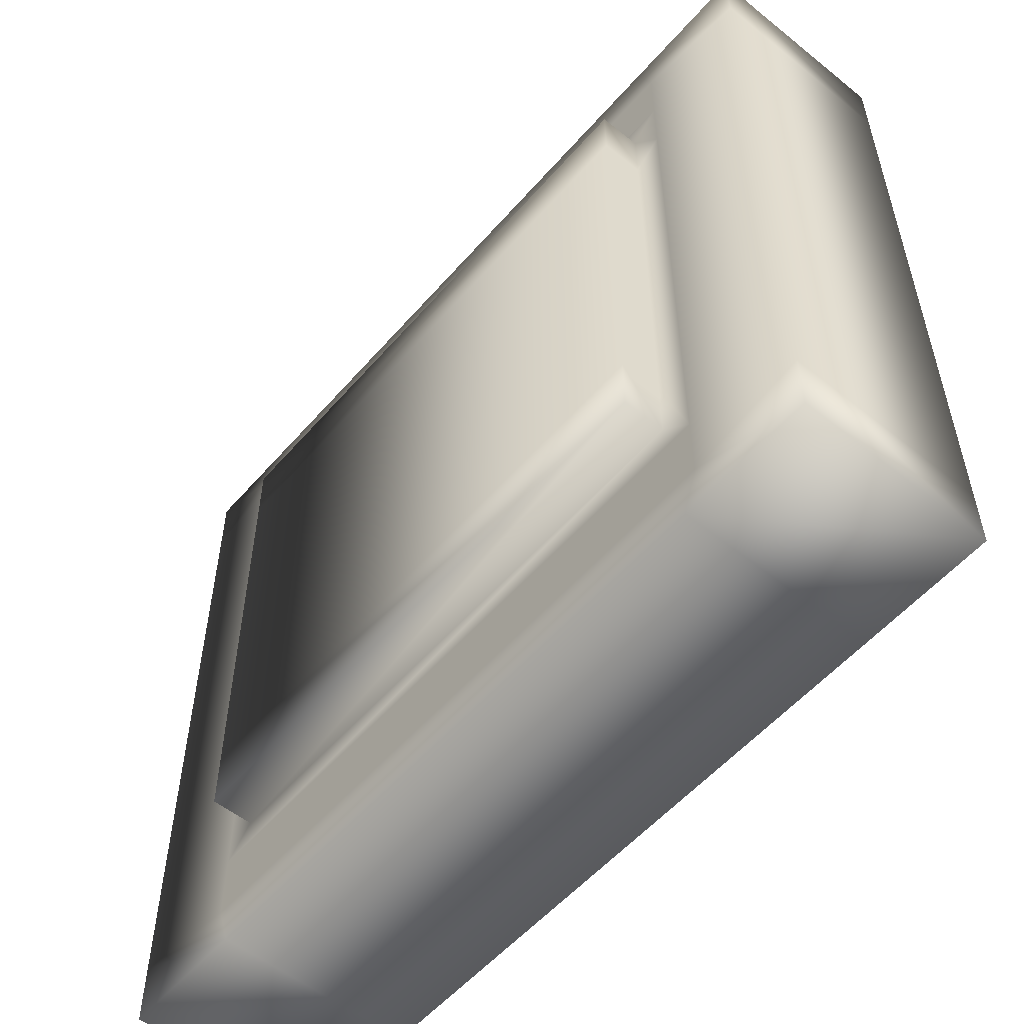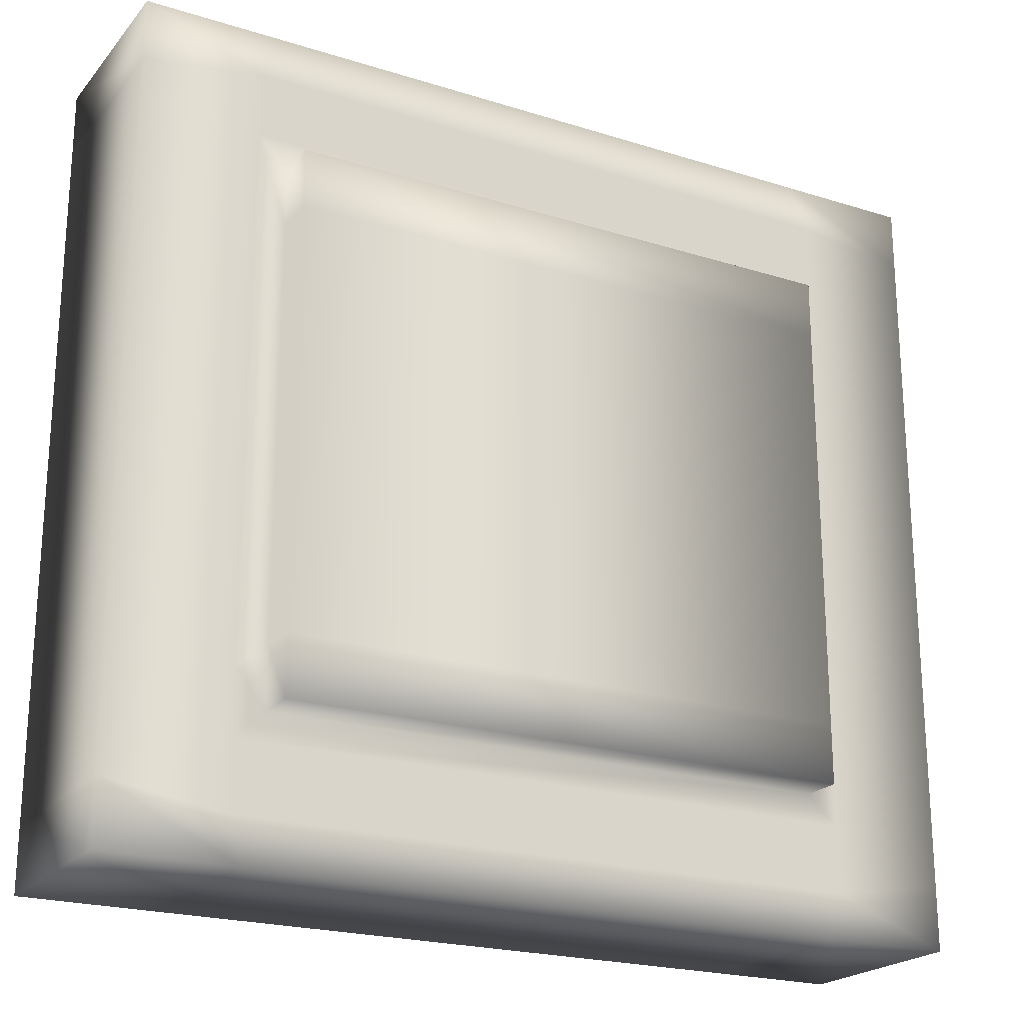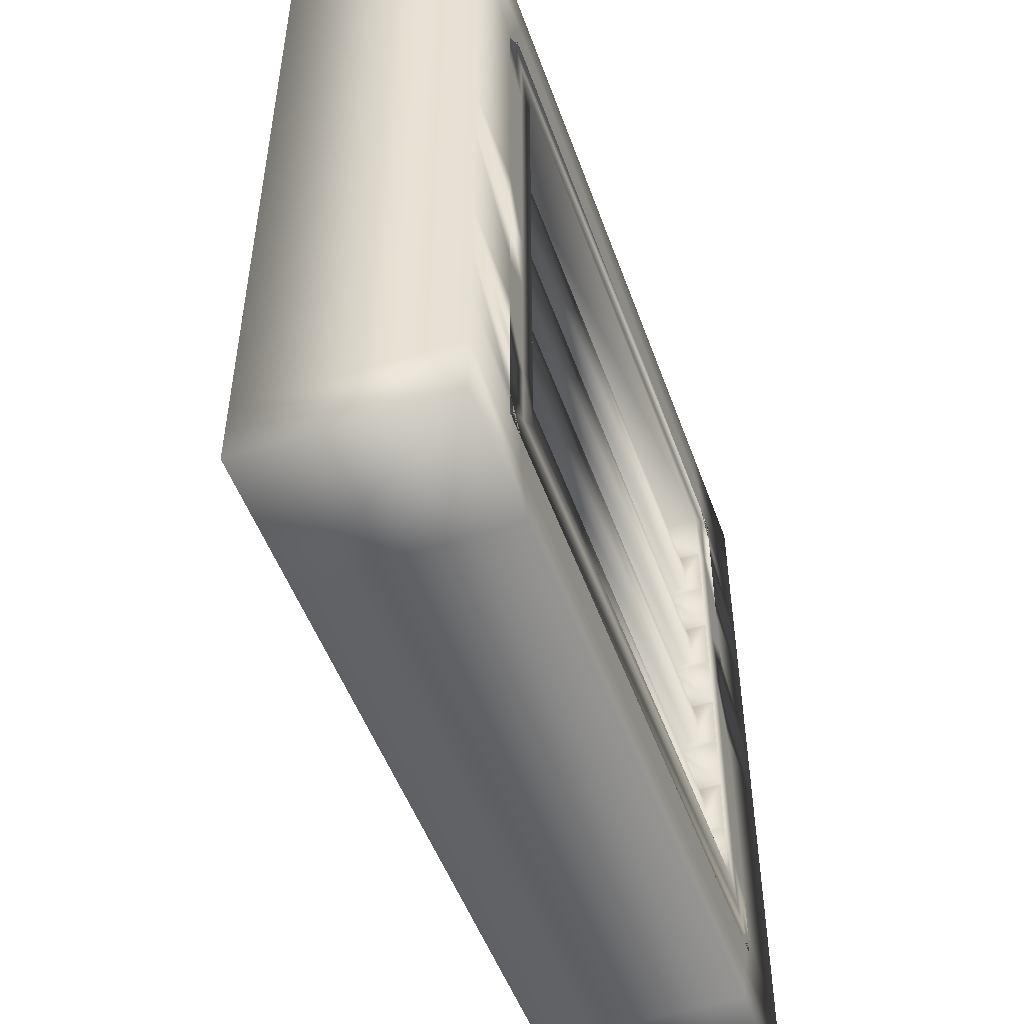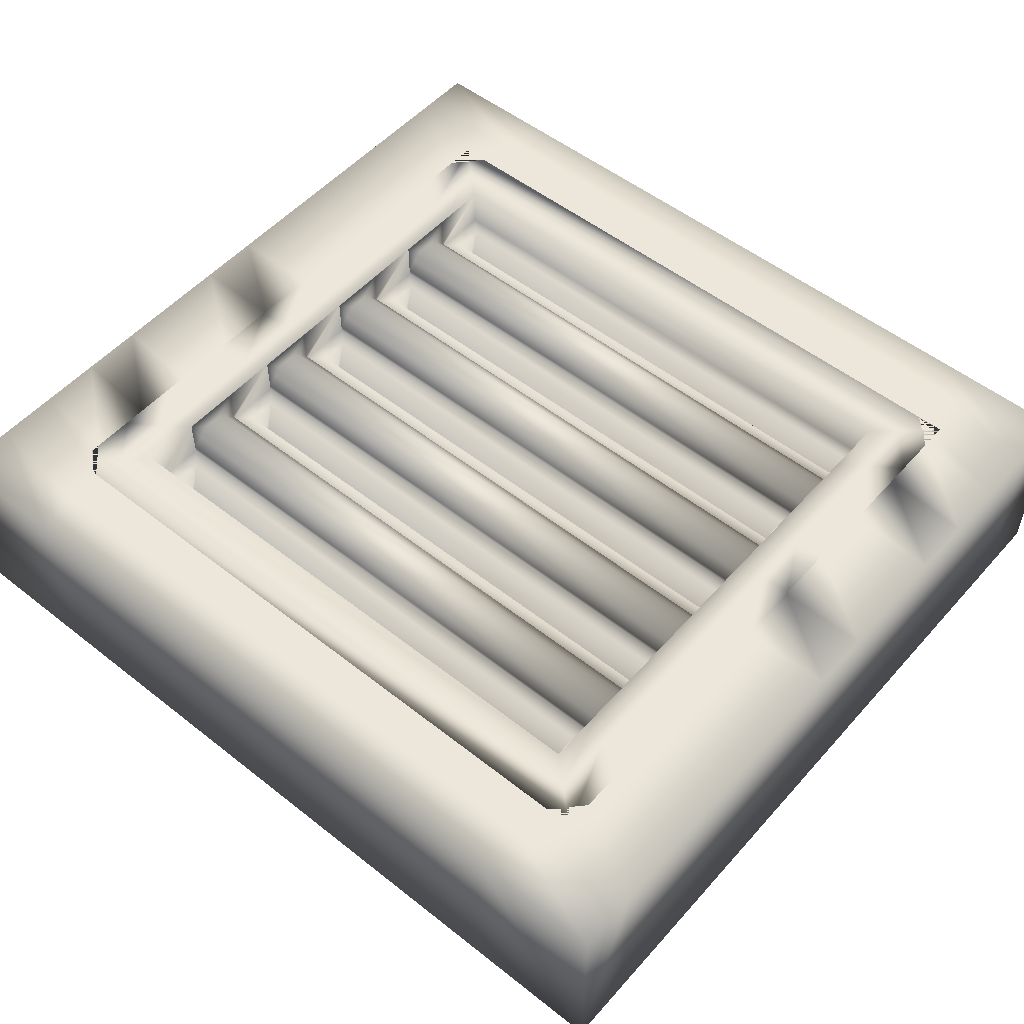
<metadata>
{"format":"obj","ext":"obj","renderer":"f3d","projection":"perspective","resolution":1024,"background":"white","views":[{"elev":-55.2,"azim":49.8,"up":"+Z"},{"elev":-21.7,"azim":-28.9,"up":"+Z"},{"elev":-50.7,"azim":109.5,"up":"+Z"},{"elev":52.7,"azim":40.3,"up":"+Y"}]}
</metadata>
<code>
v  -4767 19.25 -419.4
v  -4767 19.25 -444.4
v  -4767 98.66 -444.4
v  -4767 98.66 -419.4
v  -5115 19.25 -444.4
v  -5115 19.25 -419.4
v  -5115 98.66 -419.4
v  -5115 98.66 -444.4
v  -4814 19.25 -418.7
v  -4814 19.25 -445
v  -5068 19.25 -445
v  -5068 19.25 -418.7
v  -5056 2.584 -420
v  -5056 2.584 -443.8
v  -4826 2.584 -443.8
v  -4826 2.584 -420
v  -5050 60.96 -433
v  -5050 60.96 -430.8
v  -4833 60.96 -430.8
v  -4833 60.96 -433
v  -4767 19.25 -269.1
v  -4767 98.66 -269.1
v  -4820 98.66 -269.1
v  -4820 19.25 -269.1
v  -5115 98.66 -269.1
v  -5115 19.25 -269.1
v  -5062 19.25 -269.1
v  -5062 98.66 -269.1
v  -5115 19.25 -594.7
v  -5115 98.66 -594.7
v  -5062 98.66 -594.7
v  -5062 19.25 -594.7
v  -4767 98.66 -594.7
v  -4767 19.25 -594.7
v  -4820 19.25 -594.7
v  -4820 98.66 -594.7
v  -4767 19.25 -569.6
v  -4767 98.66 -569.6
v  -4767 19.25 -544.6
v  -4767 98.66 -544.6
v  -4767 19.25 -519.5
v  -4767 98.66 -519.5
v  -4767 19.25 -494.5
v  -4767 98.66 -494.5
v  -4767 19.25 -469.4
v  -4767 98.66 -469.4
v  -4767 98.66 -294.1
v  -4767 19.25 -294.1
v  -4767 98.66 -319.2
v  -4767 19.25 -319.2
v  -4767 98.66 -344.2
v  -4767 19.25 -344.2
v  -4767 98.66 -369.3
v  -4767 19.25 -369.3
v  -4767 98.66 -394.3
v  -4767 19.25 -394.3
v  -5115 19.25 -294.1
v  -5115 98.66 -294.1
v  -5115 19.25 -319.2
v  -5115 98.66 -319.2
v  -5115 19.25 -344.2
v  -5115 98.66 -344.2
v  -5115 19.25 -369.3
v  -5115 98.66 -369.3
v  -5115 19.25 -394.3
v  -5115 98.66 -394.3
v  -5115 98.66 -569.6
v  -5115 19.25 -569.6
v  -5115 98.66 -544.6
v  -5115 19.25 -544.6
v  -5115 98.66 -519.5
v  -5115 19.25 -519.5
v  -5115 98.66 -494.5
v  -5115 19.25 -494.5
v  -5115 98.66 -469.4
v  -5115 19.25 -469.4
v  -4814 19.25 -287.1
v  -4814 19.25 -313.4
v  -4814 19.25 -339.8
v  -4814 19.25 -366.1
v  -4814 19.25 -392.4
v  -4814 19.25 -576.6
v  -4814 19.25 -550.3
v  -4814 19.25 -524
v  -4814 19.25 -497.7
v  -4814 19.25 -471.4
v  -5068 19.25 -576.6
v  -5068 19.25 -550.3
v  -5068 19.25 -524
v  -5068 19.25 -497.7
v  -5068 19.25 -471.4
v  -5068 19.25 -287.1
v  -5068 19.25 -313.4
v  -5068 19.25 -339.8
v  -5068 19.25 -366.1
v  -5068 19.25 -392.4
v  -5056 2.584 -515.1
v  -5056 2.584 -538.9
v  -4826 2.584 -538.9
v  -4826 2.584 -515.1
v  -5056 2.584 -491.3
v  -4826 2.584 -491.3
v  -5056 2.584 -467.6
v  -4826 2.584 -467.6
v  -4826 2.584 -348.6
v  -4826 2.584 -324.8
v  -5056 2.584 -324.8
v  -5056 2.584 -348.6
v  -4826 2.584 -372.4
v  -5056 2.584 -372.4
v  -4826 2.584 -396.2
v  -5056 2.584 -396.2
v  -4814 98.66 -576.6
v  -4814 98.66 -287.1
v  -5068 98.66 -287.1
v  -5068 98.66 -576.6
v  -5050 60.96 -337.8
v  -5050 60.96 -335.6
v  -4833 60.96 -335.6
v  -4833 60.96 -337.8
v  -5056 91.25 -364.8
v  -5056 91.25 -356.2
v  -4826 91.25 -356.2
v  -4826 91.25 -364.8
v  -5050 60.96 -385.4
v  -5050 60.96 -383.2
v  -4833 60.96 -383.2
v  -4833 60.96 -385.4
v  -5056 91.25 -412.4
v  -5056 91.25 -403.8
v  -4826 91.25 -403.8
v  -4826 91.25 -412.4
v  -4833 60.96 -525.9
v  -4833 60.96 -528.1
v  -5050 60.96 -528.1
v  -5050 60.96 -525.9
v  -4826 91.25 -498.9
v  -4826 91.25 -507.5
v  -5056 91.25 -507.5
v  -5056 91.25 -498.9
v  -4833 60.96 -478.3
v  -4833 60.96 -480.6
v  -5050 60.96 -480.6
v  -5050 60.96 -478.3
v  -4826 91.25 -451.4
v  -4826 91.25 -460
v  -5056 91.25 -460
v  -5056 91.25 -451.4
v  -4826 19.25 -515.1
v  -4826 19.25 -538.9
v  -4826 19.25 -491.3
v  -4826 19.25 -467.6
v  -4826 19.25 -443.8
v  -4826 19.25 -420
v  -4826 19.25 -396.2
v  -4826 19.25 -372.4
v  -4826 19.25 -348.6
v  -4826 19.25 -324.8
v  -5056 19.25 -324.8
v  -5056 19.25 -348.6
v  -5056 19.25 -372.4
v  -5056 19.25 -396.2
v  -5056 19.25 -420
v  -5056 19.25 -443.8
v  -5056 19.25 -467.6
v  -5056 19.25 -491.3
v  -5056 19.25 -515.1
v  -5056 19.25 -538.9
v  -4803 98.66 -303.1
v  -4803 98.66 -314.8
v  -4803 98.66 -331.7
v  -4816 98.66 -341.4
v  -4816 98.66 -315.5
v  -4803 98.66 -340.8
v  -4803 98.66 -360.3
v  -4816 98.66 -367.2
v  -4803 98.66 -366.8
v  -4803 98.66 -389
v  -4816 98.66 -393.1
v  -4803 98.66 -392.8
v  -4803 98.66 -417.6
v  -4816 98.66 -418.9
v  -4803 98.66 -418.9
v  -4803 98.66 -444.9
v  -4803 98.66 -446.2
v  -4816 98.66 -444.8
v  -4803 98.66 -470.9
v  -4803 98.66 -474.8
v  -4816 98.66 -470.7
v  -4803 98.66 -496.9
v  -4803 98.66 -503.4
v  -4816 98.66 -496.5
v  -4803 98.66 -523
v  -4803 98.66 -532
v  -4816 98.66 -522.4
v  -4803 98.66 -549
v  -4803 98.66 -560.6
v  -4816 98.66 -548.2
v  -4814 98.66 -560.6
v  -5068 98.66 -560.6
v  -5079 98.66 -560.6
v  -5066 98.66 -548.2
v  -5079 98.66 -549
v  -5079 98.66 -532
v  -5066 98.66 -522.4
v  -5079 98.66 -523
v  -5079 98.66 -503.4
v  -5066 98.66 -496.5
v  -5079 98.66 -496.9
v  -5079 98.66 -474.8
v  -5066 98.66 -470.7
v  -5079 98.66 -470.9
v  -5079 98.66 -446.2
v  -5066 98.66 -444.8
v  -5079 98.66 -444.9
v  -5079 98.66 -418.9
v  -5079 98.66 -417.6
v  -5066 98.66 -418.9
v  -5079 98.66 -392.8
v  -5079 98.66 -389
v  -5066 98.66 -393.1
v  -5079 98.66 -366.8
v  -5079 98.66 -360.3
v  -5066 98.66 -367.2
v  -5079 98.66 -340.8
v  -5079 98.66 -331.7
v  -5066 98.66 -341.4
v  -5079 98.66 -314.8
v  -5079 98.66 -303.1
v  -5066 98.66 -315.5
v  -5068 98.66 -303.1
v  -4814 98.66 -303.1
v  -4826 98.66 -324.8
v  -4826 98.66 -348.6
v  -4826 98.48 -348.6
v  -4826 84.03 -348.6
v  -4826 81.99 -348.6
v  -4826 81.99 -324.8
v  -4826 98.66 -372.4
v  -4826 98.66 -396.2
v  -4826 98.48 -396.2
v  -4826 84.03 -396.2
v  -4826 81.99 -396.2
v  -4826 81.99 -372.4
v  -4826 84.03 -372.4
v  -4826 98.48 -372.4
v  -4826 98.66 -420
v  -4826 98.66 -443.8
v  -4826 98.48 -443.8
v  -4826 84.03 -443.8
v  -4826 81.99 -443.8
v  -4826 81.99 -420
v  -4826 84.03 -420
v  -4826 98.48 -420
v  -4826 98.66 -467.6
v  -4826 98.66 -491.3
v  -4826 98.48 -491.3
v  -4826 84.03 -491.3
v  -4826 81.99 -491.3
v  -4826 81.99 -467.6
v  -4826 84.03 -467.6
v  -4826 98.48 -467.6
v  -4826 98.66 -515.1
v  -4826 98.66 -538.9
v  -4826 81.99 -538.9
v  -4826 81.99 -515.1
v  -4826 84.03 -515.1
v  -4826 98.48 -515.1
v  -5056 98.66 -538.9
v  -5056 81.99 -538.9
v  -5056 98.66 -515.1
v  -5056 98.48 -515.1
v  -5056 84.03 -515.1
v  -5056 81.99 -515.1
v  -5056 98.66 -491.3
v  -5056 98.66 -467.6
v  -5056 98.48 -467.6
v  -5056 84.03 -467.6
v  -5056 81.99 -467.6
v  -5056 81.99 -491.3
v  -5056 84.03 -491.3
v  -5056 98.48 -491.3
v  -5056 98.66 -443.8
v  -5056 98.66 -420
v  -5056 98.48 -420
v  -5056 84.03 -420
v  -5056 81.99 -420
v  -5056 81.99 -443.8
v  -5056 84.03 -443.8
v  -5056 98.48 -443.8
v  -5056 98.66 -396.2
v  -5056 98.66 -372.4
v  -5056 98.48 -372.4
v  -5056 84.03 -372.4
v  -5056 81.99 -372.4
v  -5056 81.99 -396.2
v  -5056 84.03 -396.2
v  -5056 98.48 -396.2
v  -5056 98.66 -348.6
v  -5056 98.66 -324.8
v  -5056 81.99 -324.8
v  -5056 81.99 -348.6
v  -5056 84.03 -348.6
v  -5056 98.48 -348.6
v  -4826 87.64 -352.4
v  -4826 87.64 -400
v  -4826 87.64 -368.6
v  -4826 87.64 -447.6
v  -4826 87.64 -416.2
v  -4826 87.64 -495.1
v  -4826 87.64 -463.8
v  -4826 87.64 -511.3
v  -5056 87.64 -511.3
v  -5056 87.64 -463.8
v  -5056 87.64 -495.1
v  -5056 87.64 -416.2
v  -5056 87.64 -447.6
v  -5056 87.64 -368.6
v  -5056 87.64 -400
v  -5056 87.64 -352.4
v  -5050 81.99 -426.1
v  -5050 81.99 -437.6
v  -4833 81.99 -426.1
v  -4833 81.99 -437.6
v  -5050 81.99 -521.3
v  -5050 81.99 -532.8
v  -4833 81.99 -521.3
v  -4833 81.99 -532.8
v  -5050 81.99 -473.7
v  -5050 81.99 -485.2
v  -4833 81.99 -473.7
v  -4833 81.99 -485.2
v  -4833 81.99 -342.5
v  -4833 81.99 -331
v  -5050 81.99 -342.5
v  -5050 81.99 -331
v  -4833 81.99 -390.1
v  -4833 81.99 -378.5
v  -5050 81.99 -390.1
v  -5050 81.99 -378.5
o Floor_1
g Floor_1
f 1 2 3 4
f 5 6 7 8
f 2 1 9 10
f 6 5 11 12
f 13 14 15 16
f 17 18 19 20
f 21 22 23 24
f 25 26 27 28
f 28 27 24 23
f 29 30 31 32
f 33 34 35 36
f 36 35 32 31
f 37 34 33 38
f 39 37 38 40
f 41 39 40 42
f 43 41 42 44
f 45 43 44 46
f 2 45 46 3
f 47 22 21 48
f 49 47 48 50
f 51 49 50 52
f 53 51 52 54
f 55 53 54 56
f 4 55 56 1
f 57 26 25 58
f 59 57 58 60
f 61 59 60 62
f 63 61 62 64
f 65 63 64 66
f 6 65 66 7
f 67 30 29 68
f 69 67 68 70
f 71 69 70 72
f 73 71 72 74
f 75 73 74 76
f 8 75 76 5
f 48 21 24 77
f 50 48 77 78
f 52 50 78 79
f 54 52 79 80
f 56 54 80 81
f 1 56 81 9
f 82 35 34 37
f 83 82 37 39
f 84 83 39 41
f 85 84 41 43
f 86 85 43 45
f 10 86 45 2
f 68 29 32 87
f 70 68 87 88
f 72 70 88 89
f 74 72 89 90
f 76 74 90 91
f 5 76 91 11
f 92 27 26 57
f 93 92 57 59
f 94 93 59 61
f 95 94 61 63
f 96 95 63 65
f 12 96 65 6
f 87 32 35 82
f 88 87 82 83
f 97 98 99 100
f 101 97 100 102
f 103 101 102 104
f 14 103 104 15
f 77 24 27 92
f 78 77 92 93
f 105 106 107 108
f 109 105 108 110
f 111 109 110 112
f 16 111 112 13
f 38 33 36 113
f 114 23 22 47
f 58 25 28 115
f 116 31 30 67
f 115 28 23 114
f 117 118 119 120
f 121 122 123 124
f 125 126 127 128
f 129 130 131 132
f 113 36 31 116
f 133 134 135 136
f 137 138 139 140
f 141 142 143 144
f 145 146 147 148
f 83 84 149 150
f 84 85 151 149
f 85 86 152 151
f 86 10 153 152
f 10 9 154 153
f 9 81 155 154
f 81 80 156 155
f 80 79 157 156
f 79 78 158 157
f 78 93 159 158
f 93 94 160 159
f 94 95 161 160
f 95 96 162 161
f 96 12 163 162
f 12 11 164 163
f 11 91 165 164
f 91 90 166 165
f 90 89 167 166
f 89 88 168 167
f 88 83 150 168
f 169 170 171 172 173
f 171 174 175 176 172
f 175 177 178 179 176
f 178 180 181 182 179
f 181 183 184 185 186 182
f 185 187 188 189 186
f 188 190 191 192 189
f 191 193 194 195 192
f 194 196 197 198 195
f 197 199 200 201 202 198
f 201 203 204 205 202
f 204 206 207 208 205
f 207 209 210 211 208
f 210 212 213 214 211
f 213 215 216 217 218 214
f 217 219 220 221 218
f 220 222 223 224 221
f 223 225 226 227 224
f 226 228 229 230 227
f 229 231 232 169 173 230
f 150 149 100 99
f 149 151 102 100
f 151 152 104 102
f 152 153 15 104
f 153 154 16 15
f 154 155 111 16
f 155 156 109 111
f 156 157 105 109
f 157 158 106 105
f 158 159 107 106
f 159 160 108 107
f 160 161 110 108
f 161 162 112 110
f 162 163 13 112
f 163 164 14 13
f 164 165 103 14
f 165 166 101 103
f 166 167 97 101
f 167 168 98 97
f 168 150 99 98
f 233 234 235 236 237 238
f 239 240 241 242 243 244 245 246
f 247 248 249 250 251 252 253 254
f 255 256 257 258 259 260 261 262
f 263 264 265 266 267 268
f 264 269 270 265
f 269 271 272 273 274 270
f 275 276 277 278 279 280 281 282
f 283 284 285 286 287 288 289 290
f 291 292 293 294 295 296 297 298
f 299 300 301 302 303 304
f 300 233 238 301
f 280 259 258 281
f 266 274 273 267
f 288 251 250 289
f 260 279 278 261
f 244 295 294 245
f 302 237 236 303
f 252 287 286 253
f 296 243 242 297
f 282 140 139 272 271 275
f 268 138 137 257 256 263
f 290 148 147 277 276 283
f 262 146 145 249 248 255
f 246 124 123 235 234 239
f 304 122 121 293 292 299
f 254 132 131 241 240 247
f 298 130 129 285 284 291
f 235 305 236
f 241 306 242
f 245 307 246
f 249 308 250
f 253 309 254
f 257 310 258
f 261 311 262
f 267 312 268
f 272 313 273
f 277 314 278
f 281 315 282
f 285 316 286
f 289 317 290
f 293 318 294
f 297 319 298
f 303 320 304
f 282 315 140
f 139 313 272
f 268 312 138
f 137 310 257
f 290 317 148
f 147 314 277
f 262 311 146
f 145 308 249
f 246 307 124
f 123 305 235
f 304 320 122
f 121 318 293
f 254 309 132
f 131 306 241
f 298 319 130
f 129 316 285
f 122 320 305 123
f 121 124 307 318
f 130 319 306 131
f 129 132 309 316
f 139 138 312 313
f 140 315 310 137
f 147 146 311 314
f 148 317 308 145
f 281 258 310 315
f 267 273 313 312
f 289 250 308 317
f 261 278 314 311
f 245 294 318 307
f 303 236 305 320
f 253 286 316 309
f 297 242 306 319
f 288 287 321 322
f 287 252 323 321
f 252 251 324 323
f 251 288 322 324
f 270 274 325 326
f 274 266 327 325
f 266 265 328 327
f 265 270 326 328
f 280 279 329 330
f 279 260 331 329
f 260 259 332 331
f 259 280 330 332
f 238 237 333 334
f 237 302 335 333
f 302 301 336 335
f 301 238 334 336
f 244 243 337 338
f 243 296 339 337
f 296 295 340 339
f 295 244 338 340
f 322 321 18 17
f 321 323 19 18
f 323 324 20 19
f 324 322 17 20
f 326 325 136 135
f 325 327 133 136
f 327 328 134 133
f 328 326 135 134
f 330 329 144 143
f 329 331 141 144
f 331 332 142 141
f 332 330 143 142
f 334 333 120 119
f 333 335 117 120
f 335 336 118 117
f 336 334 119 118
f 338 337 128 127
f 337 339 125 128
f 339 340 126 125
f 340 338 127 126
f 234 233 173 172
f 233 300 230 173
f 300 299 227 230
f 299 292 224 227
f 292 291 221 224
f 291 284 218 221
f 284 283 214 218
f 283 276 211 214
f 276 275 208 211
f 275 271 205 208
f 271 269 202 205
f 269 264 198 202
f 264 263 195 198
f 263 256 192 195
f 256 255 189 192
f 255 248 186 189
f 248 247 182 186
f 247 240 179 182
f 240 239 176 179
f 239 234 172 176
f 184 183 4 3
f 181 180 55 4 183
f 187 185 184 3 46
f 190 188 187 46 44
f 193 191 190 44 42
f 196 194 193 42 40
f 200 199 113 116
f 199 197 196 40 38 113
f 203 201 200 116 67 69
f 206 204 203 69 71
f 209 207 206 71 73
f 212 210 209 73 75
f 216 215 8 7
f 215 213 212 75 8
f 219 217 216 7 66
f 222 220 219 66 64
f 225 223 222 64 62
f 228 226 225 62 60
f 232 231 115 114
f 231 229 228 60 58 115
f 170 169 232 114 47 49
f 174 171 170 49 51
f 177 175 174 51 53
f 180 178 177 53 55

</code>
